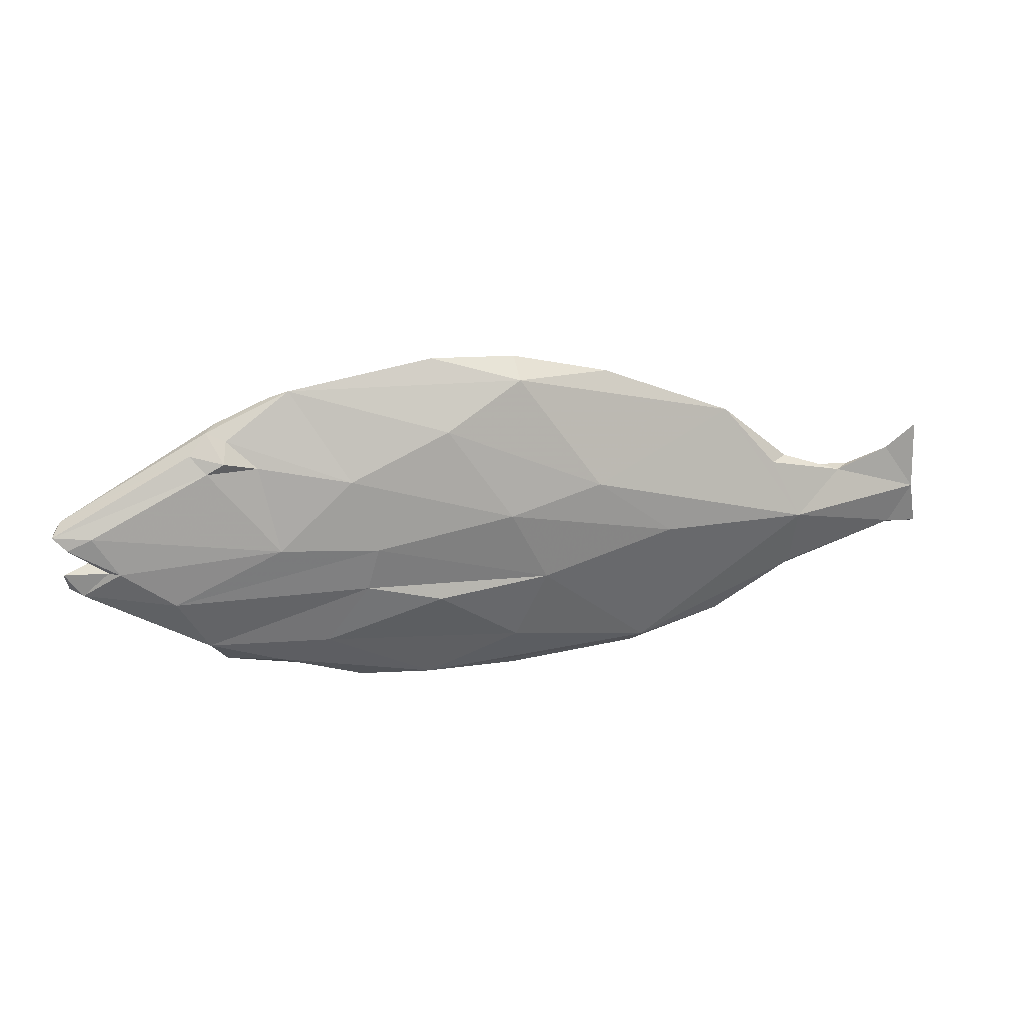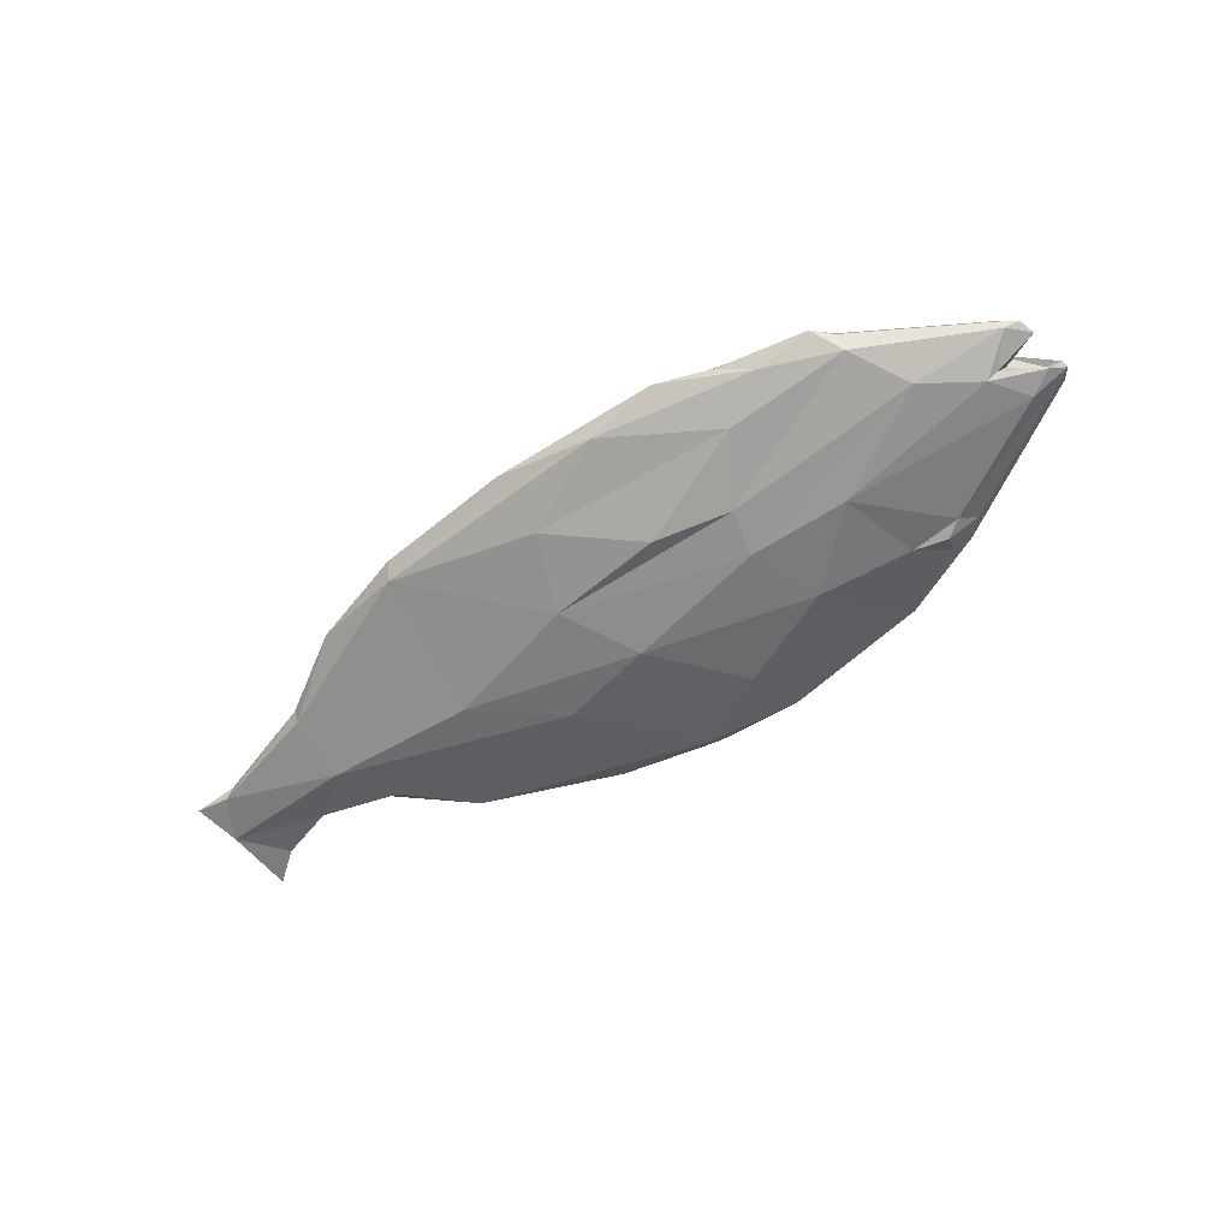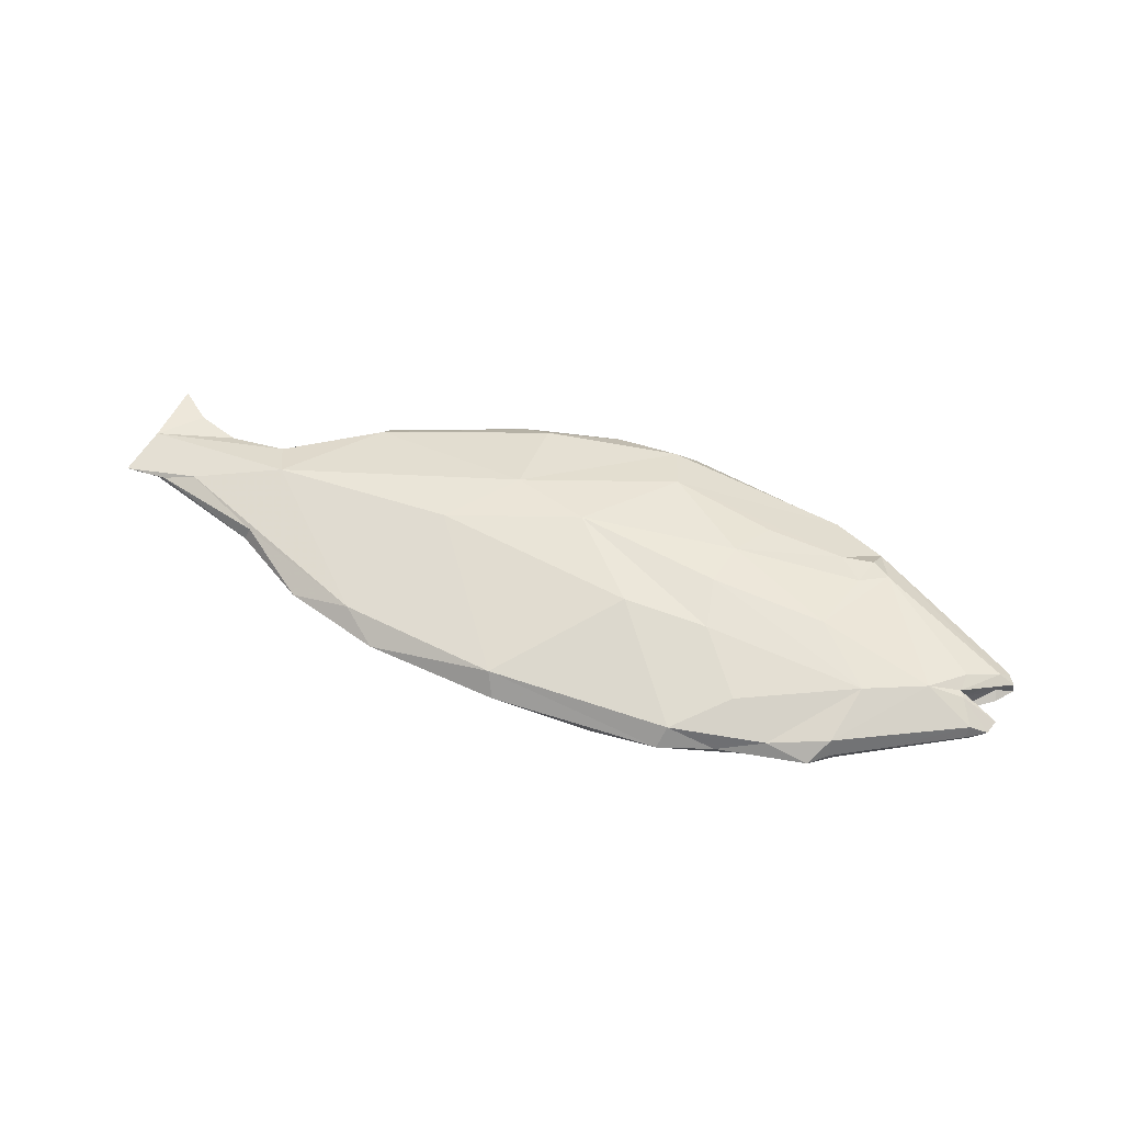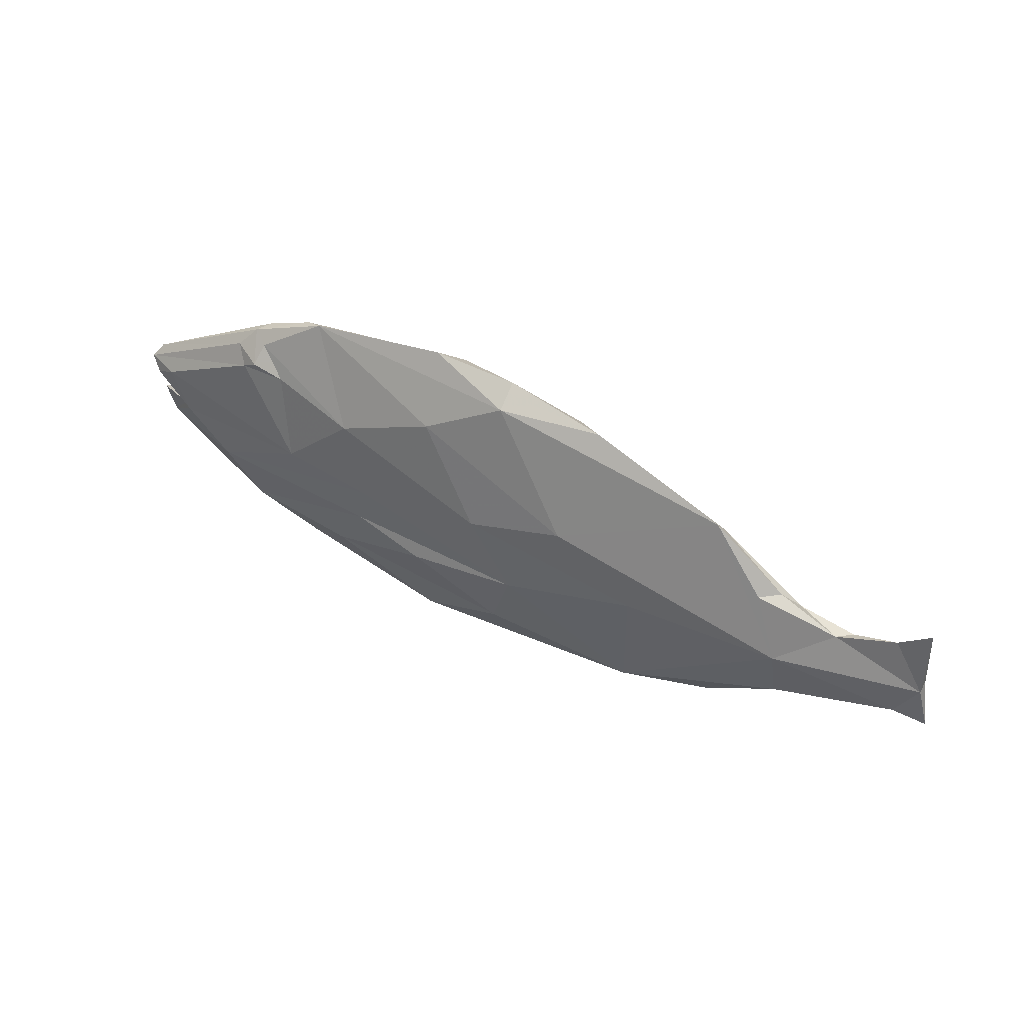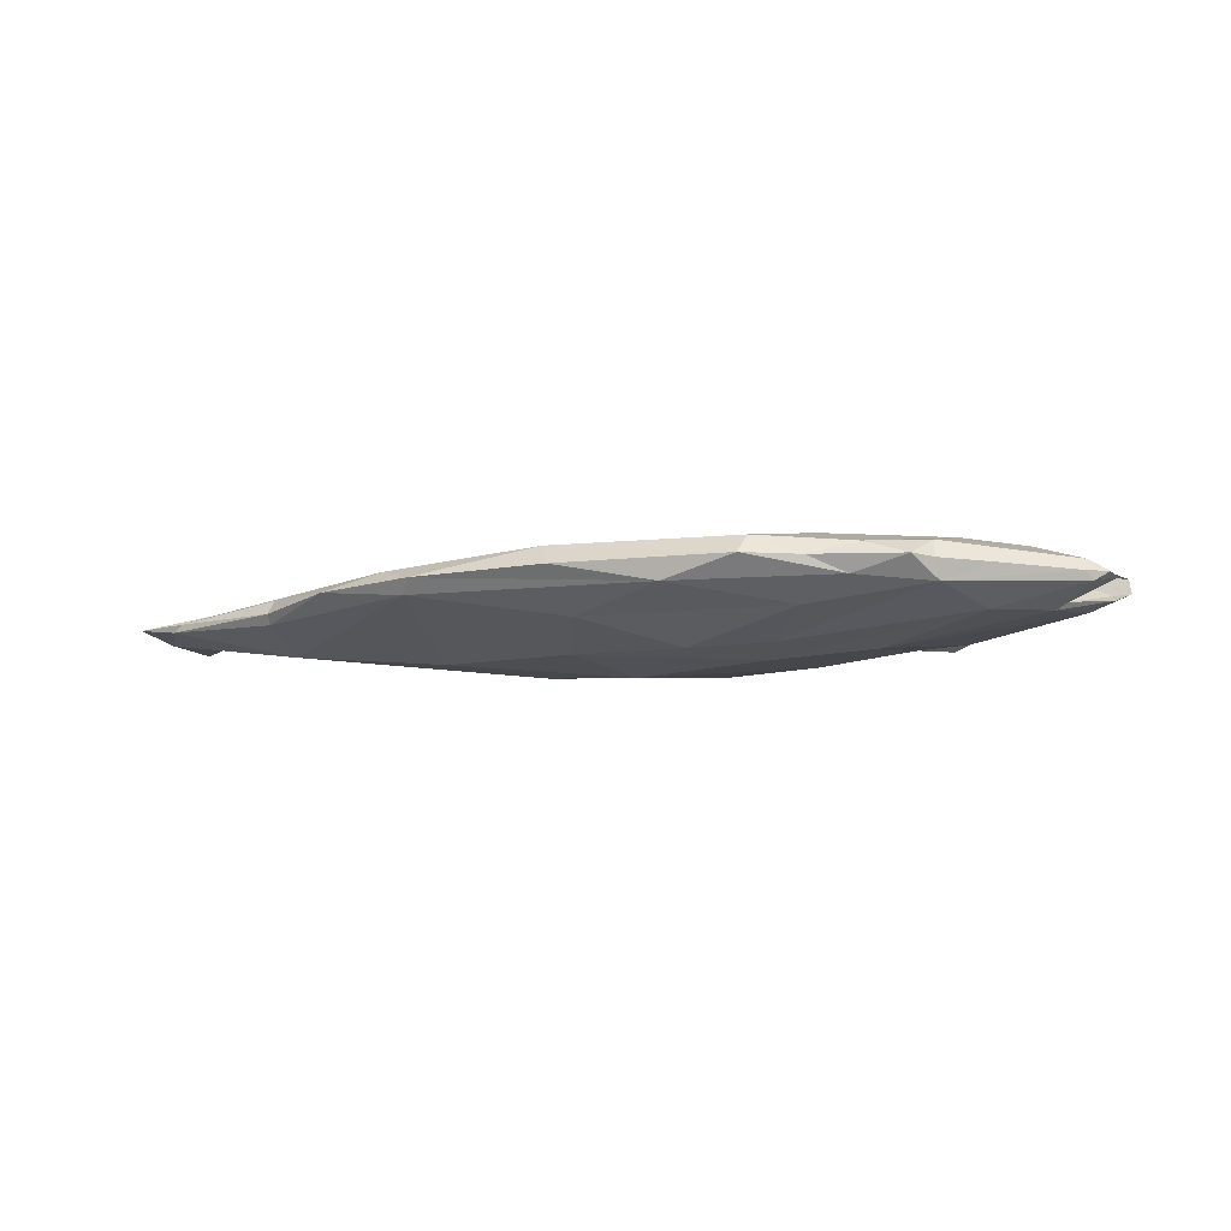
<metadata>
{"format":"obj","ext":"obj","renderer":"f3d","projection":"perspective","resolution":1024,"background":"white","views":[{"elev":23.3,"azim":165.2,"up":"+Y"},{"elev":-60.0,"azim":36.6,"up":"+Z"},{"elev":55.1,"azim":21.8,"up":"+Z"},{"elev":41.8,"azim":-148.4,"up":"+Y"},{"elev":-14.2,"azim":18.9,"up":"+Z"}]}
</metadata>
<code>
v 0.1639 -0.0747 -0.08289
v -0.0865 0.04685 -0.07205
v 0.2302 0.09749 -0.07611
v 0.5254 0.2228 -0.0004728
v -0.1803 -0.3051 0.04272
v 0.6618 -0.2115 0.008571
v -0.2268 -0.1604 -0.04027
v -0.1624 0.1661 0.04596
v -0.6493 -0.1298 0.04406
v -0.4923 -0.07263 0.0719
v -0.7862 -0.1461 0.0228
v -0.2578 -0.2885 0.04603
v -0.161 -0.07396 0.09895
v 0.3511 0.05501 0.09337
v 0.3381 -0.02813 0.1014
v 0.3905 0.1351 0.06814
v 0.5211 -0.2672 0.03104
v 0.5958 -0.2651 0.006202
v 0.4439 -0.2234 0.0627
v 0.4402 -0.2987 0.009067
v 0.07508 0.005688 0.1109
v 0.03054 -0.3232 0.05371
v 0.2075 -0.1268 0.1037
v 0.3561 -0.3087 0.04477
v 0.3584 -0.119 0.08988
v 0.2006 0.172 0.07442
v -0.06559 0.05227 0.09668
v -0.7681 -0.05788 0.03434
v 0.7481 -0.0692 0.05467
v 0.8034 -0.01287 0.0408
v 0.8577 0.01923 0.02491
v 0.6432 -0.1229 0.06412
v 0.6224 -0.2243 0.0352
v 0.6263 -0.2352 0.004399
v 0.8361 -0.09985 0.01816
v 0.832 -0.1108 -0.001656
v 0.867 -0.08739 -0.000555
v 0.6196 0.1299 0.04712
v 0.8719 0.04201 0.002071
v 0.5918 0.1938 0.01422
v 0.5867 0.1452 0.0555
v 0.5291 0.1396 0.04966
v 0.1692 0.2564 0.04164
v 0.04852 0.2758 0.007778
v -0.07413 0.2131 0.04353
v -0.3709 0.1027 0.03628
v -0.4956 0.02489 0.01766
v -0.5253 -0.009566 0.04344
v -0.6319 -0.009432 0.02692
v -0.7111 0.01806 0.02106
v -0.7688 0.06075 0.02108
v -0.7078 -0.1439 0.02836
v -0.499 -0.1978 0.04059
v -0.3679 -0.2877 0.02095
v -0.1926 -0.3351 0.0192
v 0.04833 -0.3512 0.01605
v 0.3461 -0.3342 0.01142
v 0.5421 -0.02812 0.08127
v 0.5733 0.09592 0.05759
v 0.81 -0.05755 0.03596
v 0.8849 0.01599 0.01159
v 0.8018 -0.04563 0.03655
v 0.6105 0.1869 -0.009263
v 0.4962 0.2349 0.009837
v 0.2024 0.2864 0.000912
v 0.8584 0.01108 0.01397
v -0.5119 -0.08313 -0.03184
v -0.5098 -0.1921 0.000254
v -0.7689 -0.06528 0.01241
v -0.2374 -0.07003 -0.06204
v -0.2072 -0.314 -0.003419
v 0.00712 -0.1305 -0.07595
v 0.3661 0.09394 -0.0761
v 0.3237 -0.03732 -0.08771
v 0.4974 -0.02315 -0.07911
v 0.5276 0.1277 -0.05169
v 0.5019 -0.2678 -0.01876
v 0.4147 -0.2233 -0.04869
v 0.07678 0.003389 -0.09165
v 0.05796 -0.2576 -0.04705
v 0.2095 -0.1493 -0.08425
v 0.3429 -0.1147 -0.07707
v 0.1875 0.1675 -0.06522
v -0.09453 0.04111 -0.07279
v -0.463 0.02229 -0.007785
v -0.6067 -0.013 0.008864
v 0.6858 -0.1186 -0.05286
v 0.844 -0.09707 -0.01527
v 0.7786 -0.05086 -0.04618
v 0.822 0.01833 -0.03728
v 0.8645 -0.003783 -0.02661
v 0.6293 -0.2177 -0.02887
v 0.7098 -0.1845 0.002612
v 0.6169 0.1239 -0.04882
v 0.8884 0.01874 -0.01257
v 0.5782 0.1754 -0.0301
v 0.04742 0.243 -0.03493
v -0.1266 0.2326 0.008221
v -0.3667 0.1336 0.009254
v -0.7258 -0.138 0.01648
v -0.5077 -0.2054 0.01675
v 0.2221 -0.3286 -0.02118
v 0.5863 0.1426 -0.05558
v 0.875 -0.05843 -0.004115
v 0.4619 0.2497 -0.005706
v 0.6426 0.1523 -0.0258
v 0.7977 -0.05015 -0.03433
v 0.8597 0.01219 -0.01508
v 0.8098 -0.03296 -0.000825
v 0.04972 -0.0486 -0.08555
v -0.01738 -0.01862 -0.08277
v -0.08356 0.0387 -0.074
v -0.08702 0.04448 -0.07259
v -0.09135 0.04254 -0.0727
v -0.09358 0.0409 -0.07289
v -0.09908 0.03757 -0.07245
v -0.2884 -0.07246 -0.05643
v -0.2263 -0.159 -0.04066
v -0.09818 -0.1044 -0.06996
v 0.0215 -0.1028 -0.07919
v 0.2285 -0.02162 -0.08923
v 0.227 0.05042 -0.08357
v 0.2941 0.1236 -0.07171
v 0.4168 0.1764 -0.03883
v 0.5226 0.2109 -0.01843
v 0.5394 0.217 -0.00756
v 0.4848 0.2398 0.004674
v 0.1831 0.2555 0.04028
v 0.1697 0.2549 0.04221
v 0.1644 0.2523 0.04275
v -0.07285 0.189 0.05152
v -0.2192 0.07763 0.0663
v -0.33 -0.02514 0.08132
v -0.3799 -0.07308 0.08108
v -0.2333 -0.2342 0.05941
v -0.188 -0.2969 0.04789
v -0.006852 -0.3252 0.04792
v 0.03425 -0.3291 0.04586
v 0.1234 -0.3265 0.04126
v 0.3508 -0.3223 0.02706
v 0.4249 -0.3005 0.01554
v 0.4563 -0.2924 0.01346
v 0.5747 -0.2657 0.01322
v 0.6039 -0.2528 0.01495
v 0.6253 -0.2324 0.01221
v 0.5093 0.2295 0.007655
v 0.5052 0.2311 0.01025
v 0.5021 0.218 0.01694
v 0.331 0.1591 0.06459
v 0.309 0.1509 0.07084
v 0.256 0.129 0.08139
v 0.1101 0.05206 0.1007
v 0.06566 0.008807 0.1099
v 0.02268 -0.01199 0.1082
v -0.009955 -0.09562 0.1009
v -0.09035 -0.1659 0.08227
v -0.1417 -0.3025 0.04912
v 0.5567 0.2096 -0.0002685
v 0.5966 0.192 0.00815
v 0.6655 0.1538 0.01102
v 0.7438 0.09399 0.02033
v 0.7921 0.04976 0.03103
v 0.814 -0.006596 0.03769
v 0.8033 -0.01603 0.04039
v 0.7705 -0.05939 0.04713
v 0.7777 -0.06362 0.04571
v 0.8064 -0.08949 0.0305
v 0.7773 -0.1341 0.02285
v 0.6838 -0.1963 0.01232
v 0.2322 0.1491 -0.06794
v 0.2442 0.1845 -0.05291
v 0.1348 0.2444 -0.02877
v 0.1048 0.2591 -0.02166
v 0.0481 0.2632 -0.008609
v -0.007089 0.2621 0.007919
v -0.0888 0.2186 0.03367
v -0.1495 0.1851 0.04169
v 0.2524 -0.0583 -0.08506
v 0.3259 -0.04622 -0.08649
v 0.3806 -0.0501 -0.08223
v 0.5474 -0.04853 -0.07213
v 0.5834 -0.03163 -0.06903
v 0.6459 -0.004171 -0.05997
v 0.5955 0.09758 -0.05424
v 0.6047 0.1244 -0.04921
v 0.6046 0.1314 -0.05153
v 0.6012 0.1452 -0.04772
v 0.597 0.1623 -0.03505
v 0.6044 0.1848 -0.01319
v 0.5931 0.1943 -0.008847
v 0.1839 -0.07845 -0.08252
v 0.3377 -0.09356 -0.07998
v 0.4465 -0.1159 -0.06976
v 0.637 -0.2041 -0.03215
v 0.6599 -0.2005 -0.02693
v 0.6814 -0.1902 -0.02188
v 0.6725 -0.1999 -0.01199
v 0.6696 -0.2089 0.003471
v -0.2262 -0.1598 -0.04046
v -0.1355 -0.2526 -0.02768
v -0.00462 -0.2709 -0.03676
v 0.09494 -0.2736 -0.04122
v 0.3615 -0.2523 -0.04109
v 0.4504 -0.2416 -0.03641
v 0.5634 -0.2436 -0.02364
v 0.6103 -0.2446 -0.008956
v 0.6264 -0.2346 0.003149
v 0.6362 -0.2292 0.004187
v -0.2779 -0.2604 -0.01002
v -0.3344 -0.2628 -0.001875
v -0.3126 -0.2968 0.01256
v -0.3091 -0.3036 0.02037
v -0.23 -0.3083 0.03461
v -0.09142 0.04553 -0.07196
v -0.1048 0.04462 -0.06968
v -0.4795 -0.03472 -0.02266
v -0.4941 -0.04471 -0.02308
v -0.5506 -0.05449 -0.01522
v -0.6701 -0.07215 -0.004614
v -0.7454 -0.105 0.01463
v -0.7572 -0.1422 0.01977
v -0.7206 -0.1443 0.02745
v -0.7021 -0.1426 0.02988
v -0.5386 -0.1798 0.04151
v -0.4071 -0.2323 0.04266
v -0.2814 -0.2883 0.04065
v -0.2453 -0.2974 0.04088
v -0.08837 0.04986 -0.07115
v -0.2368 0.1679 -0.004603
v -0.2532 0.1804 0.008765
v -0.2466 0.1688 0.022
v -0.1832 0.1726 0.04087
v -0.0806 0.04736 -0.07241
v 0.1512 0.1137 -0.07389
f 110 111 79
f 121 1 110
f 57 20 141
f 142 143 17
f 42 149 150
f 73 122 3
f 111 112 79
f 2 113 114
f 65 173 174
f 26 64 128
f 140 141 24
f 1 178 191
f 113 2 233
f 93 169 6
f 62 109 66
f 147 146 64
f 23 21 154
f 18 34 145
f 192 193 82
f 114 113 112
f 67 216 215
f 110 1 120
f 36 93 197
f 130 131 27
f 22 23 155
f 79 234 3
f 202 203 102
f 127 64 146
f 170 3 234
f 234 233 83
f 27 13 154
f 62 31 163
f 122 121 79
f 33 145 6
f 178 1 121
f 42 16 14
f 26 149 148
f 73 74 121
f 55 56 138
f 4 146 158
f 150 149 26
f 176 175 98
f 40 147 148
f 148 149 42
f 95 106 39
f 14 16 150
f 144 143 18
f 89 182 183
f 17 19 24
f 17 143 144
f 14 151 152
f 152 153 21
f 18 143 142
f 153 154 21
f 156 157 22
f 226 227 12
f 25 23 24
f 137 22 157
f 180 179 74
f 199 7 118
f 5 157 136
f 183 182 75
f 156 155 13
f 138 139 22
f 155 154 13
f 123 124 73
f 24 22 139
f 44 175 176
f 27 153 152
f 148 147 64
f 152 151 26
f 144 145 33
f 151 150 26
f 192 191 178
f 137 138 22
f 208 6 145
f 36 35 93
f 69 28 51
f 24 141 142
f 142 141 20
f 140 139 57
f 77 205 206
f 56 57 139
f 211 210 71
f 213 55 137
f 169 168 33
f 43 44 45
f 33 168 167
f 225 226 12
f 167 166 29
f 82 193 194
f 217 216 67
f 68 54 101
f 166 165 29
f 95 90 94
f 29 165 164
f 69 220 221
f 164 163 30
f 38 30 163
f 38 162 161
f 10 12 135
f 161 160 40
f 160 159 40
f 129 128 43
f 190 4 158
f 75 73 76
f 158 159 63
f 63 159 160
f 87 181 182
f 39 160 161
f 161 162 31
f 162 163 31
f 102 71 201
f 164 165 62
f 62 165 166
f 60 166 167
f 167 168 35
f 219 220 69
f 104 60 37
f 93 35 168
f 223 224 9
f 4 190 126
f 96 189 188
f 86 69 50
f 188 187 103
f 187 186 103
f 76 103 186
f 76 185 184
f 184 183 75
f 182 181 75
f 75 181 180
f 179 178 74
f 105 172 173
f 97 229 230
f 180 181 87
f 28 9 10
f 90 183 184
f 184 185 94
f 105 127 4
f 185 186 94
f 106 94 186
f 106 187 188
f 228 229 97
f 188 189 63
f 32 29 58
f 189 190 63
f 5 227 213
f 73 124 125
f 126 125 105
f 21 23 25
f 125 124 105
f 204 205 77
f 123 3 170
f 6 208 198
f 69 51 50
f 207 206 92
f 206 205 92
f 92 205 204
f 85 217 218
f 33 29 32
f 204 203 78
f 78 203 202
f 202 201 80
f 72 80 201
f 57 77 20
f 209 7 199
f 199 200 71
f 46 132 8
f 200 201 71
f 102 203 204
f 18 206 207
f 207 208 34
f 119 120 72
f 104 88 107
f 72 120 1
f 119 118 70
f 70 118 7
f 72 191 192
f 194 195 92
f 195 196 92
f 196 197 92
f 95 94 106
f 198 197 93
f 88 36 196
f 87 88 195
f 194 193 87
f 109 104 107
f 54 226 225
f 213 212 55
f 108 95 61
f 225 224 53
f 53 224 223
f 89 91 107
f 223 222 52
f 10 46 48
f 100 52 222
f 221 220 100
f 67 100 220
f 219 218 67
f 218 217 67
f 176 177 45
f 215 214 84
f 114 84 214
f 2 214 228
f 215 216 99
f 99 216 217
f 86 218 219
f 221 222 11
f 9 11 222
f 9 224 225
f 75 74 73
f 136 12 227
f 114 115 84
f 115 116 84
f 67 84 116
f 67 117 7
f 49 28 48
f 117 116 70
f 67 209 210
f 31 62 61
f 66 109 108
f 68 210 211
f 232 231 46
f 211 212 54
f 71 55 212
f 38 41 59
f 210 209 71
f 171 172 105
f 107 108 109
f 174 175 44
f 131 45 177
f 174 173 97
f 8 177 232
f 98 175 174
f 173 172 97
f 97 172 171
f 171 170 83
f 45 131 130
f 130 129 43
f 105 43 128
f 127 128 64
f 26 129 130
f 27 131 8
f 132 133 27
f 13 27 133
f 134 135 13
f 136 135 12
f 134 133 10
f 46 10 133
f 46 231 230
f 230 229 99
f 230 231 98
f 9 28 11
f 11 28 69
f 40 41 38
f 9 12 10
f 18 20 77
f 21 25 15
f 15 25 32
f 21 15 14
f 96 103 76
f 24 23 22
f 25 24 19
f 14 15 58
f 35 36 37
f 37 36 88
f 35 37 60
f 63 39 106
f 33 32 17
f 44 43 65
f 56 55 102
f 46 99 47
f 86 48 47
f 48 86 49
f 47 48 46
f 86 47 85
f 49 50 28
f 50 49 86
f 28 50 51
f 54 53 101
f 57 56 102
f 19 17 32
f 58 29 38
f 32 58 15
f 25 19 32
f 41 40 42
f 58 38 59
f 38 29 30
f 58 59 14
f 60 104 62
f 62 104 109
f 81 82 78
f 82 81 72
f 78 82 92
f 81 78 80
f 90 91 89
f 107 91 108
f 91 90 95
f 80 72 81
f 85 47 99
f 55 71 102
f 57 102 77
f 87 89 88
f 104 37 88
f 105 65 43
f 96 76 73
f 89 107 88
f 108 91 95
f 52 100 101
f 61 95 39
f 61 39 31
f 62 66 61
f 66 108 61
f 28 10 48
f 42 14 59
f 59 41 42
f 52 101 53
f 100 67 68
f 100 68 101
f 110 79 121
f 141 140 57
f 120 119 110
f 119 70 111
f 110 119 111
f 150 16 42
f 3 123 73
f 174 44 65
f 128 129 26
f 6 198 93
f 154 155 23
f 233 112 113
f 234 79 112
f 233 234 112
f 145 144 18
f 13 135 156
f 135 136 157
f 156 135 157
f 92 197 207
f 207 198 208
f 207 197 198
f 112 115 114
f 70 112 111
f 116 115 112
f 70 116 112
f 215 84 67
f 197 196 36
f 155 156 22
f 3 122 79
f 146 4 127
f 234 83 170
f 154 153 27
f 228 233 2
f 97 83 233
f 228 97 233
f 163 164 62
f 6 169 33
f 121 74 178
f 148 64 26
f 121 122 73
f 138 137 55
f 40 159 147
f 159 158 146
f 147 159 146
f 148 42 40
f 150 151 14
f 183 90 89
f 144 33 17
f 152 21 14
f 142 20 18
f 157 5 137
f 139 140 24
f 176 45 44
f 152 26 27
f 178 179 192
f 145 34 208
f 142 17 24
f 206 18 77
f 139 138 56
f 137 5 213
f 167 29 33
f 194 92 82
f 164 30 29
f 221 11 69
f 163 162 38
f 161 40 38
f 135 134 10
f 158 63 190
f 160 39 63
f 182 89 87
f 161 31 39
f 201 202 102
f 166 60 62
f 167 35 60
f 168 169 93
f 96 125 189
f 189 126 190
f 189 125 126
f 188 103 96
f 186 185 76
f 184 75 76
f 180 74 75
f 173 65 105
f 230 98 97
f 87 193 192
f 180 192 179
f 180 87 192
f 184 94 90
f 4 126 105
f 186 187 106
f 188 63 106
f 125 96 73
f 170 124 123
f 171 105 124
f 170 171 124
f 204 78 92
f 218 86 85
f 202 80 78
f 201 200 72
f 118 119 199
f 119 72 200
f 199 119 200
f 98 231 176
f 231 232 177
f 176 231 177
f 199 71 209
f 8 232 46
f 204 77 102
f 207 34 18
f 1 191 72
f 7 117 70
f 192 82 72
f 196 195 88
f 195 194 87
f 54 212 226
f 226 213 227
f 226 212 213
f 225 53 54
f 223 52 53
f 222 221 100
f 220 219 67
f 214 2 114
f 99 229 215
f 215 228 214
f 215 229 228
f 217 85 99
f 219 69 86
f 222 223 9
f 225 12 9
f 227 5 136
f 116 117 67
f 7 209 67
f 210 68 67
f 211 54 68
f 212 211 71
f 177 8 131
f 174 97 98
f 171 83 97
f 130 43 45
f 128 127 105
f 130 27 26
f 8 132 27
f 133 134 13
f 133 132 46
f 230 99 46

</code>
